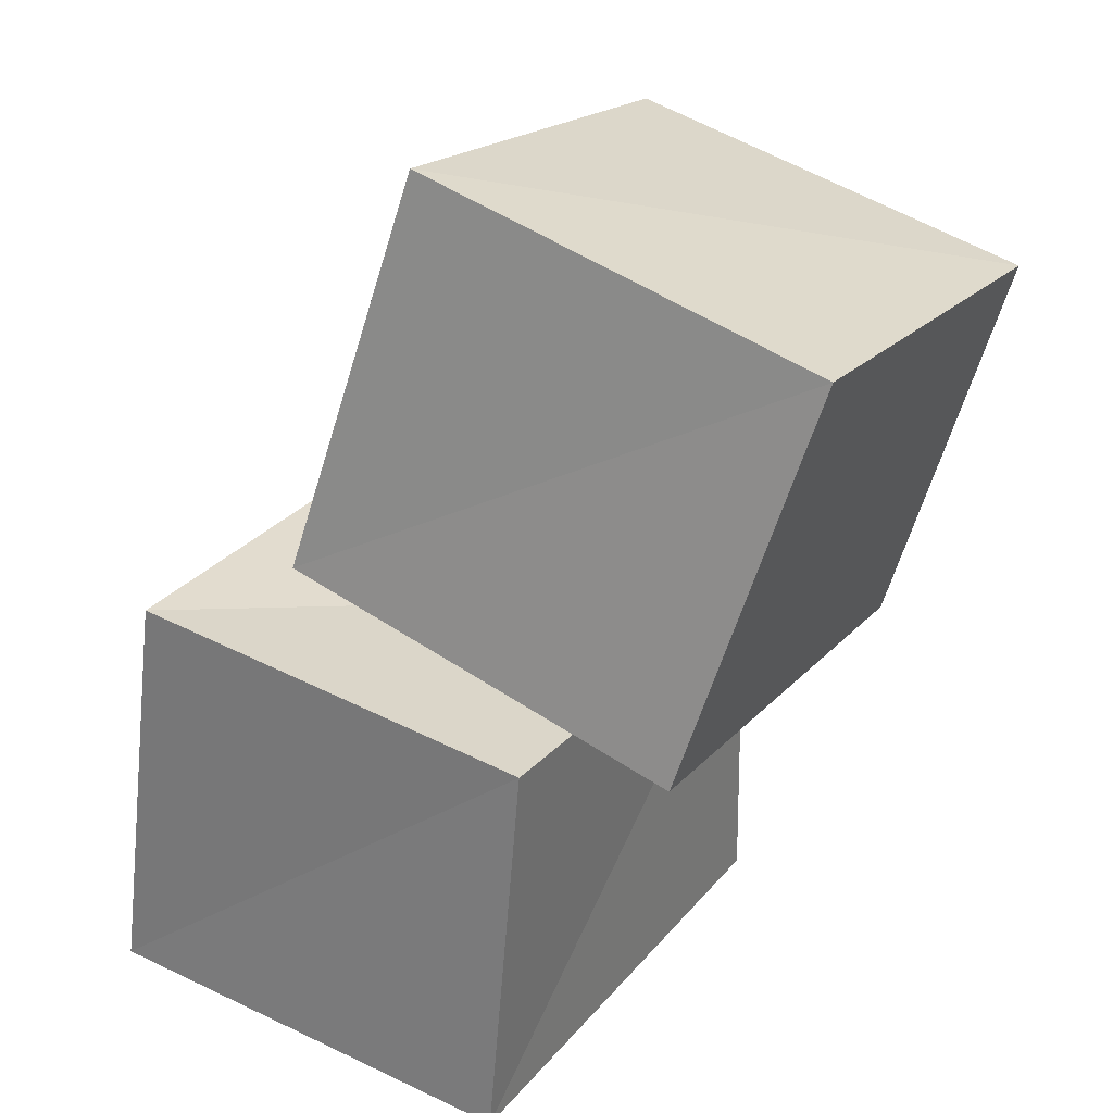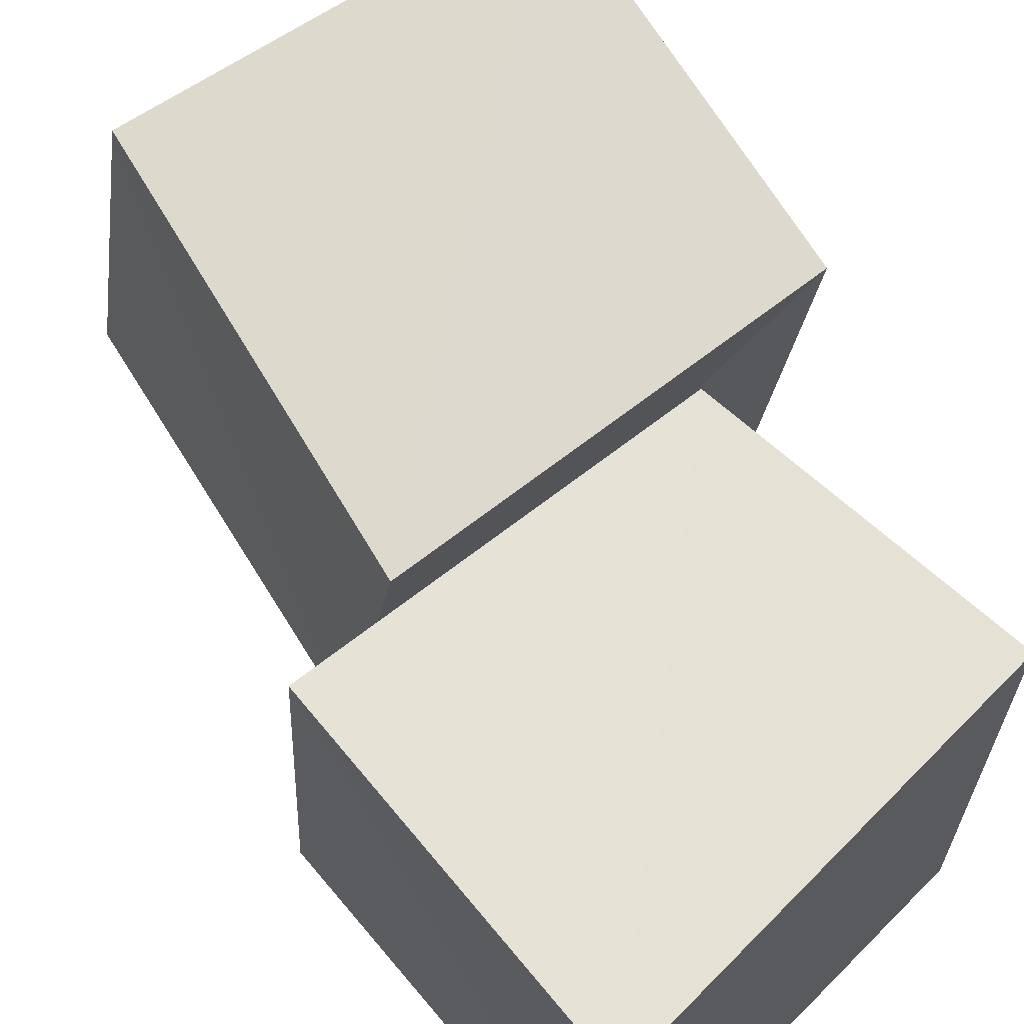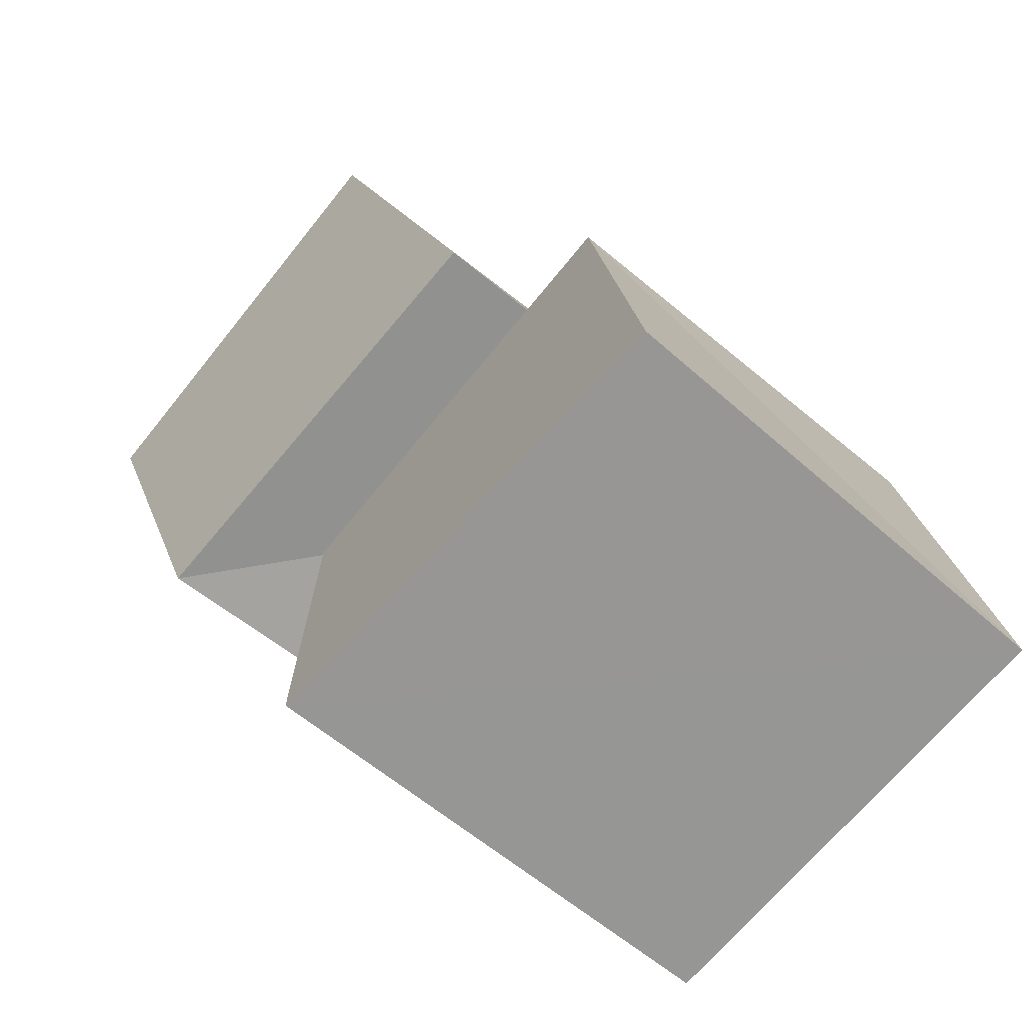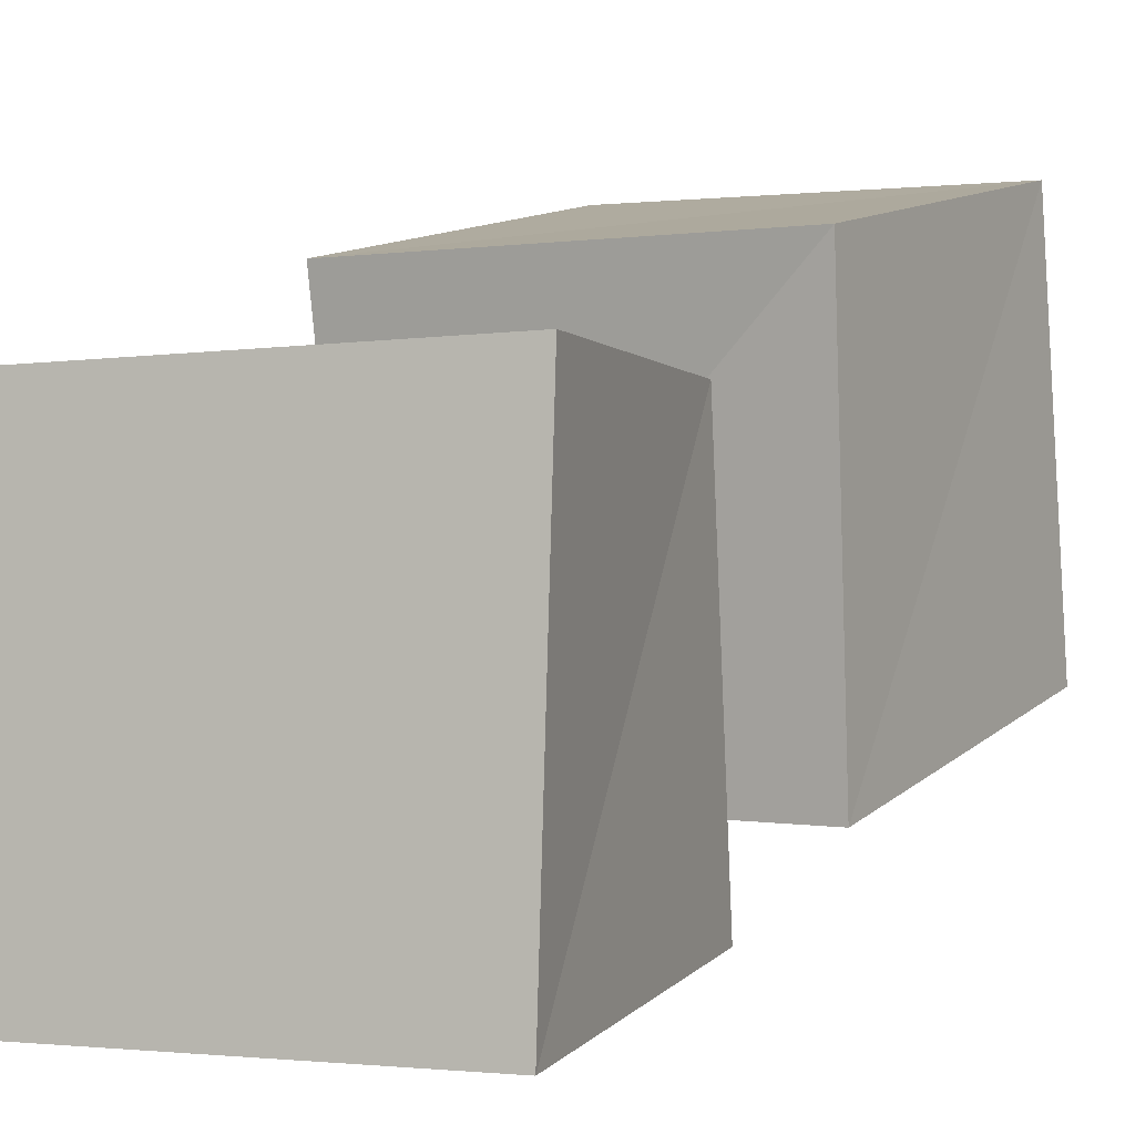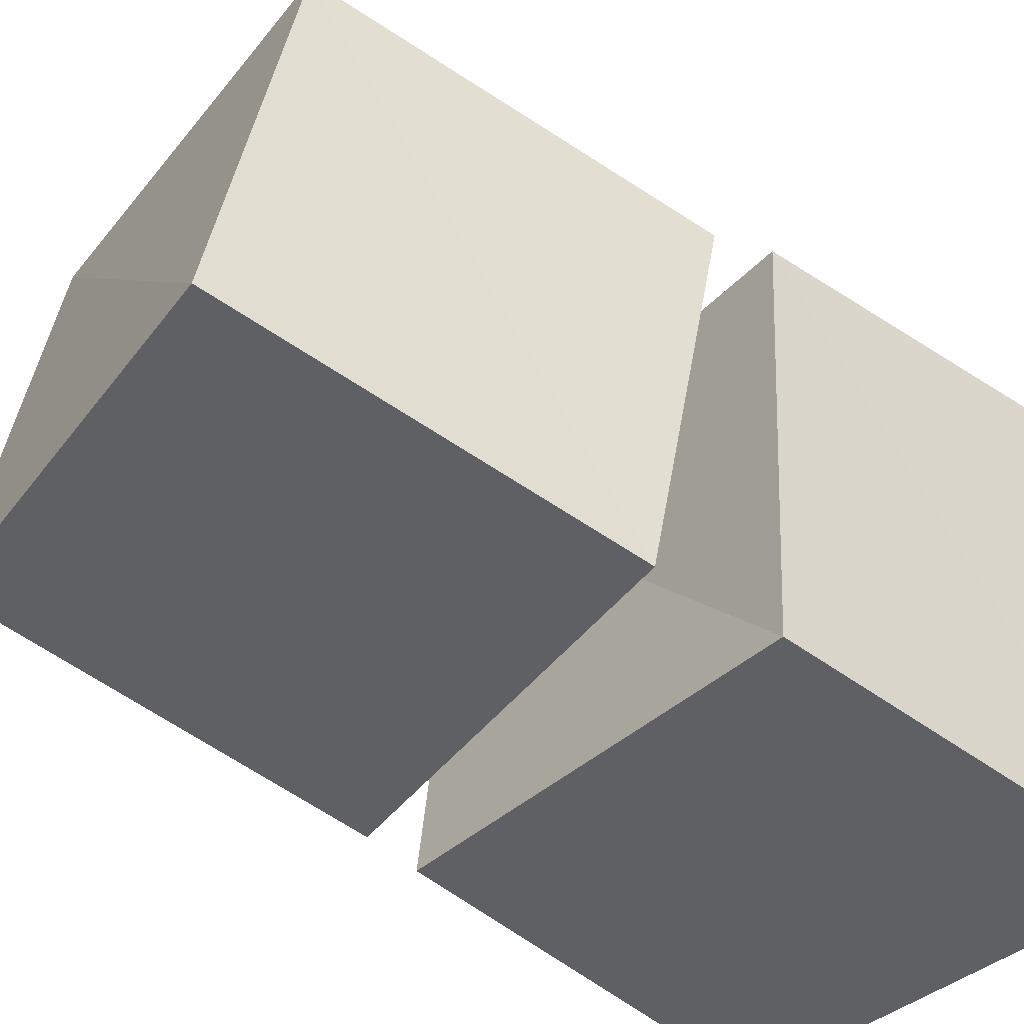
<metadata>
{"format":"obj","ext":"obj","renderer":"f3d","projection":"perspective","resolution":1024,"background":"white","views":[{"elev":33.0,"azim":-57.9,"up":"+Y"},{"elev":63.0,"azim":-45.5,"up":"+Z"},{"elev":-67.8,"azim":139.8,"up":"+Y"},{"elev":-1.3,"azim":19.8,"up":"+Z"},{"elev":-40.0,"azim":-134.5,"up":"+Z"}]}
</metadata>
<code>
v 0.1247 1.07 0.1475
v 1.122 0.8726 0.1201
v 1.134 0.7436 1.144
v 0.1043 0.8629 1.141
v 0.3288 2.015 0.3628
v 1.321 1.818 0.3497
v 1.309 1.638 1.332
v 0.3235 1.807 1.352
v -0.1881 0.002605 -0.1887
v 0.8718 0.002757 -0.203
v 0.9051 0.001988 0.9048
v -0.201 0.002705 0.8741
v -0.1025 0.9967 -0.09823
v 0.8926 0.9417 -0.09811
v 0.8915 0.821 0.8937
v -0.1005 0.9345 0.897
f 1 5 6
f 1 6 2
f 1 8 5
f 3 1 2
f 3 2 7
f 4 1 3
f 4 3 7
f 4 7 8
f 4 8 1
f 5 7 6
f 5 8 7
f 7 2 6
f 9 13 14
f 9 14 10
f 9 16 13
f 11 9 10
f 11 10 15
f 12 9 11
f 12 11 15
f 12 15 16
f 12 16 9
f 13 15 14
f 13 16 15
f 15 10 14

</code>
